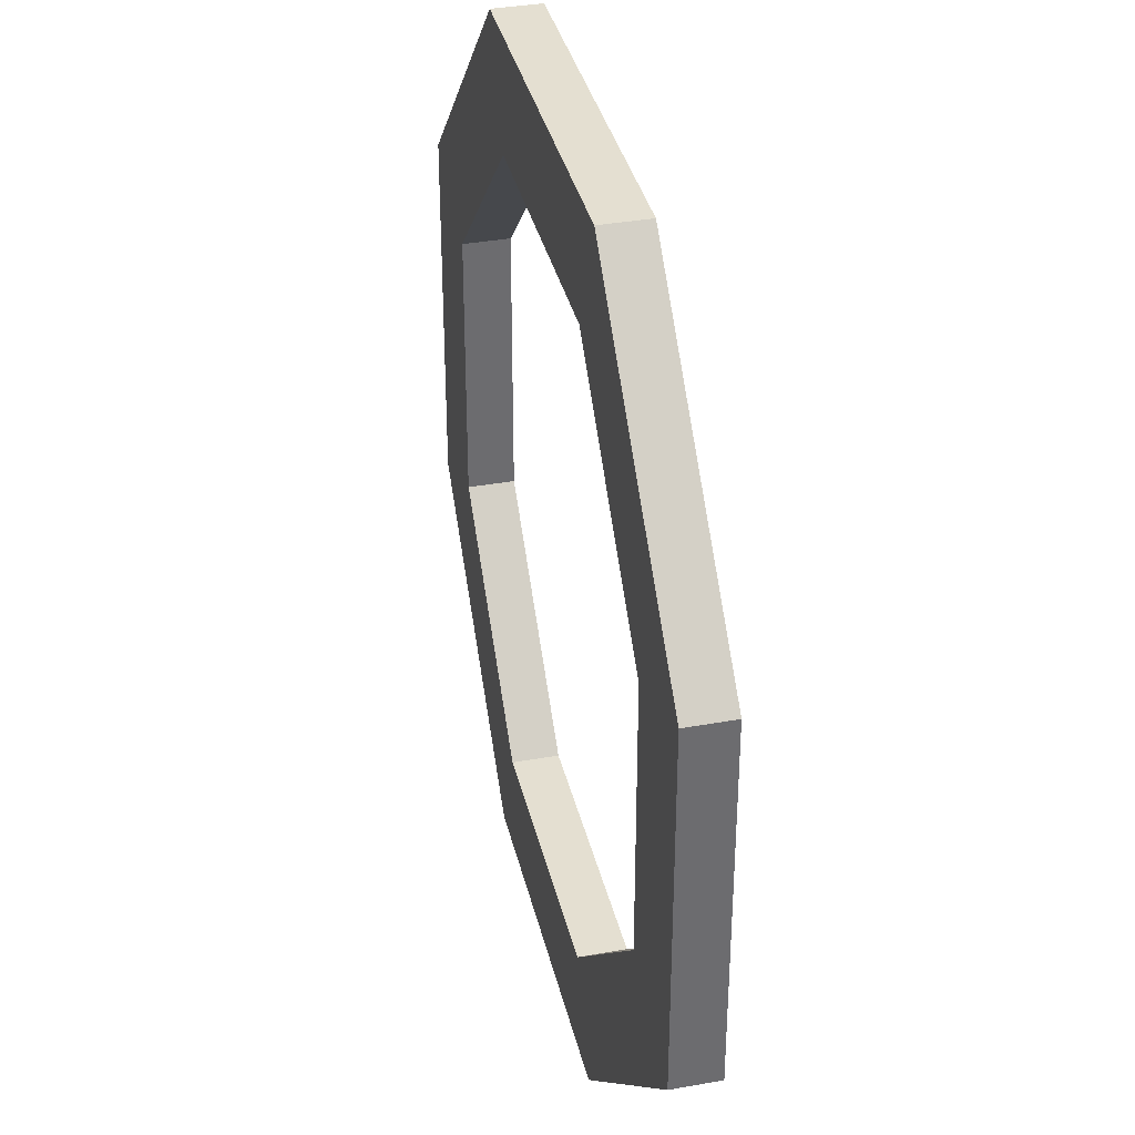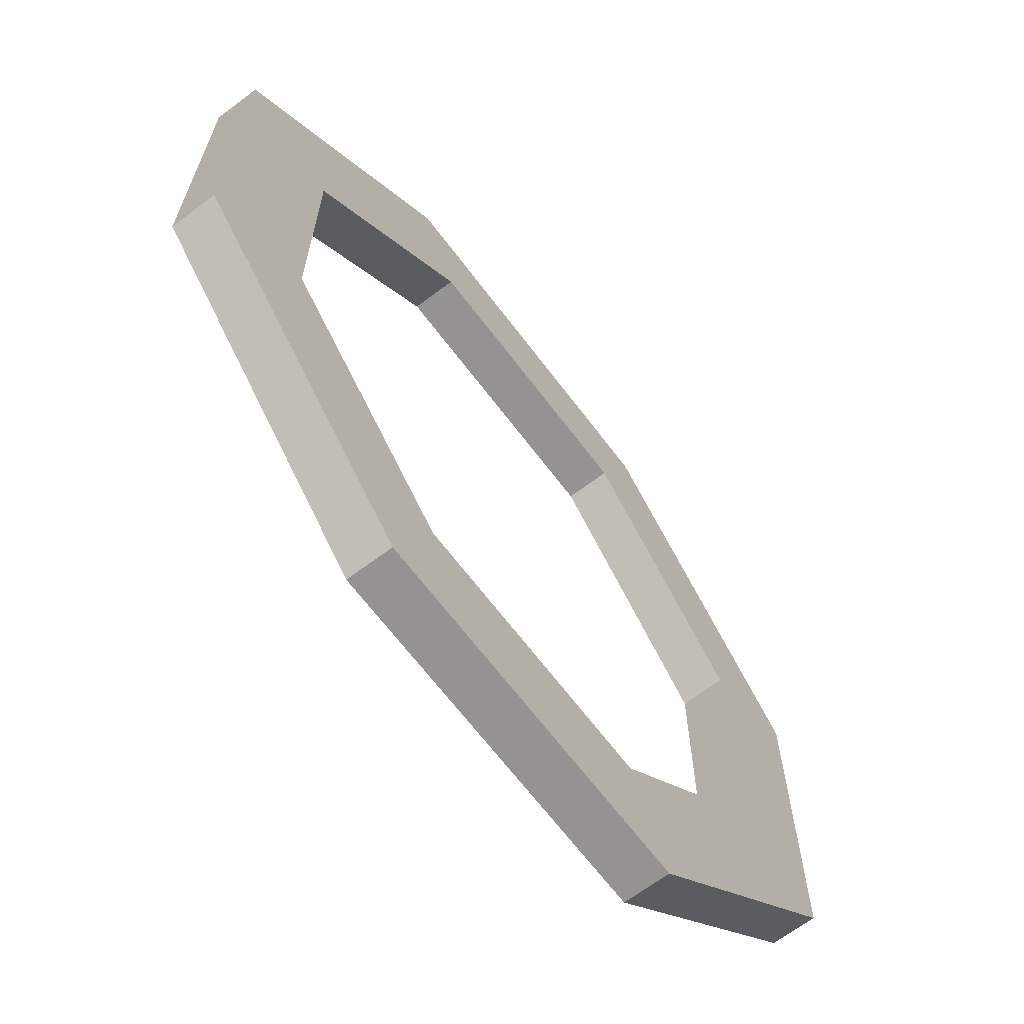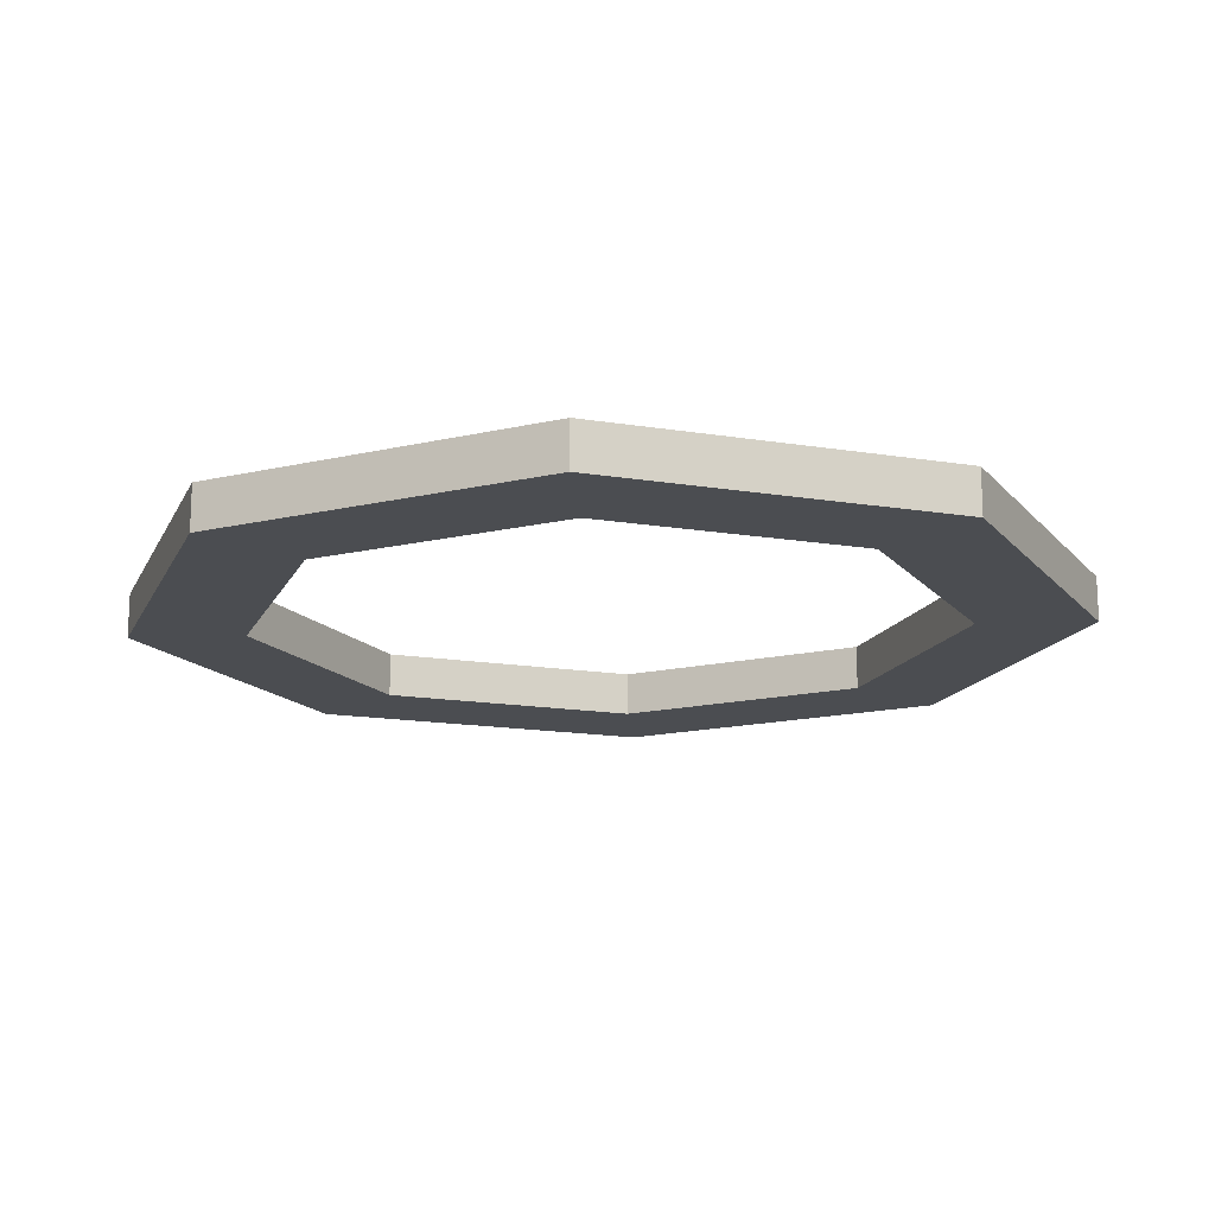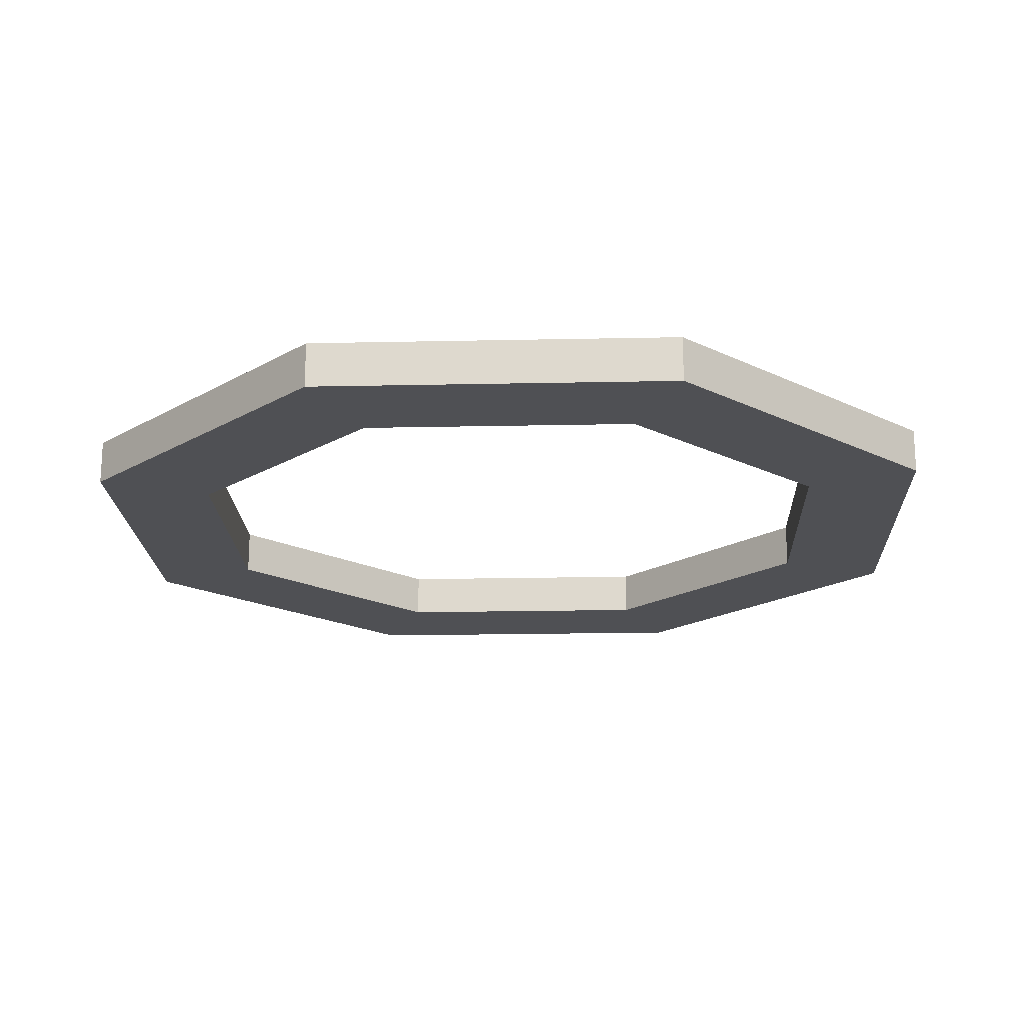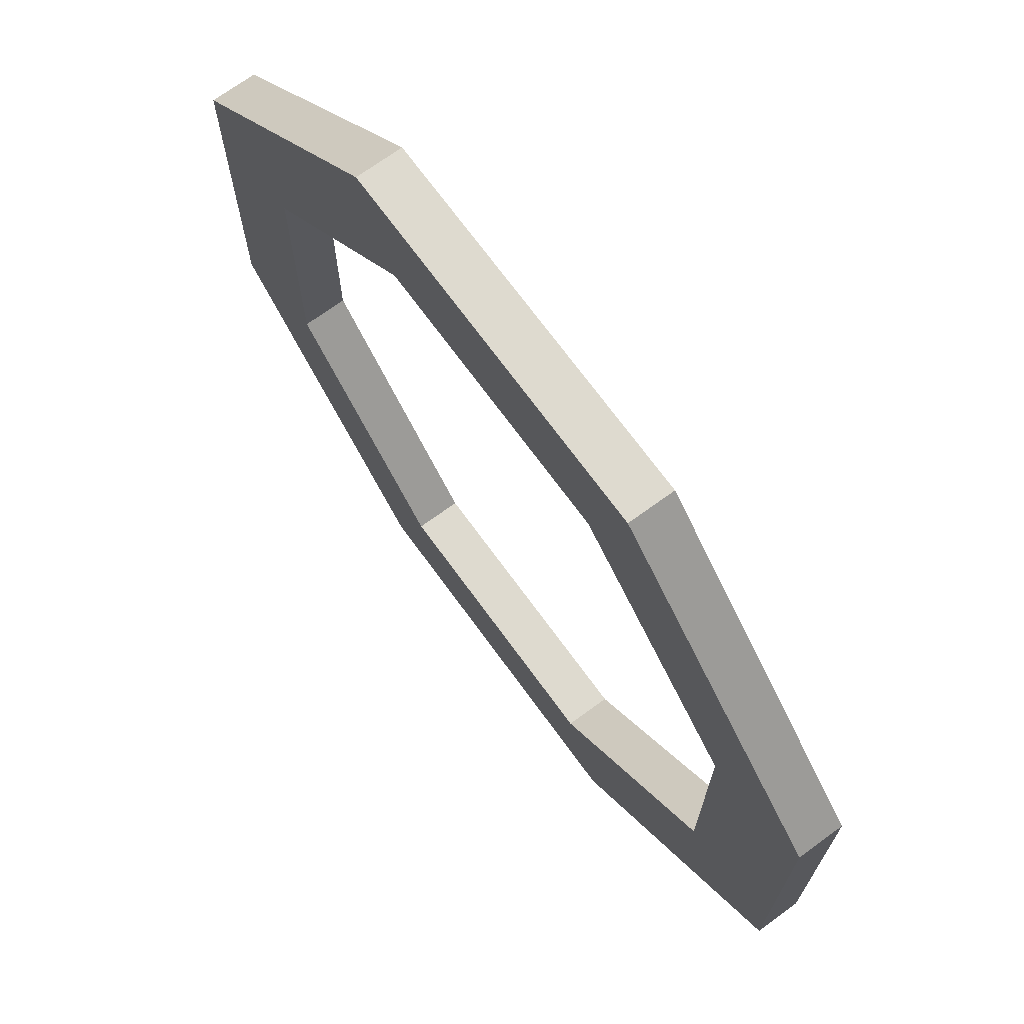
<metadata>
{"format":"obj","ext":"obj","renderer":"f3d","projection":"perspective","resolution":1024,"background":"white","views":[{"elev":36.6,"azim":-103.1,"up":"+Z"},{"elev":-66.8,"azim":-52.9,"up":"+Z"},{"elev":-15.8,"azim":-18.9,"up":"+Y"},{"elev":-19.2,"azim":92.3,"up":"+Y"},{"elev":71.0,"azim":53.9,"up":"+Z"}]}
</metadata>
<code>
o Cube
v -1 0 2.414
v 1 0 2.414
v 2.414 0 1
v 2.414 0 -1
v 1 0 -2.414
v -1 0 -2.414
v -2.414 0 -1
v -2.414 0 1
v 0.75 0 1.811
v -0.75 0 1.811
v 1.811 0 0.75
v 1.811 0 -0.75
v 0.75 0 -1.811
v -0.75 0 -1.811
v -1.811 0 -0.75
v -1.811 0 0.75
v -1 0.25 2.414
v 1 0.25 2.414
v 0.75 0.25 -1.811
v 1 0.25 -2.414
v 2.414 0.25 1
v -1 0.25 -2.414
v -0.75 0.25 -1.811
v 2.414 0.25 -1
v -2.414 0.25 -1
v -1.811 0.25 -0.75
v -1.811 0.25 0.75
v -2.414 0.25 1
v 0.75 0.25 1.811
v 1.811 0.25 0.75
v -0.75 0.25 1.811
v 1.811 0.25 -0.75
f 7 6 14 15
f 8 7 15 16
f 5 4 12 13
f 4 3 11 12
f 8 16 10 1
f 3 2 9 11
f 2 1 10 9
f 6 5 13 14
f 25 26 23 22
f 28 27 26 25
f 20 19 32 24
f 24 32 30 21
f 28 17 31 27
f 21 30 29 18
f 18 29 31 17
f 22 23 19 20
f 14 23 26 15
f 8 28 25 7
f 8 1 17 28
f 5 20 24 4
f 15 26 27 16
f 2 18 17 1
f 10 31 29 9
f 9 29 30 11
f 6 22 20 5
f 13 19 23 14
f 3 21 18 2
f 12 32 19 13
f 7 25 22 6
f 11 30 32 12
f 10 16 27 31
f 4 24 21 3

</code>
